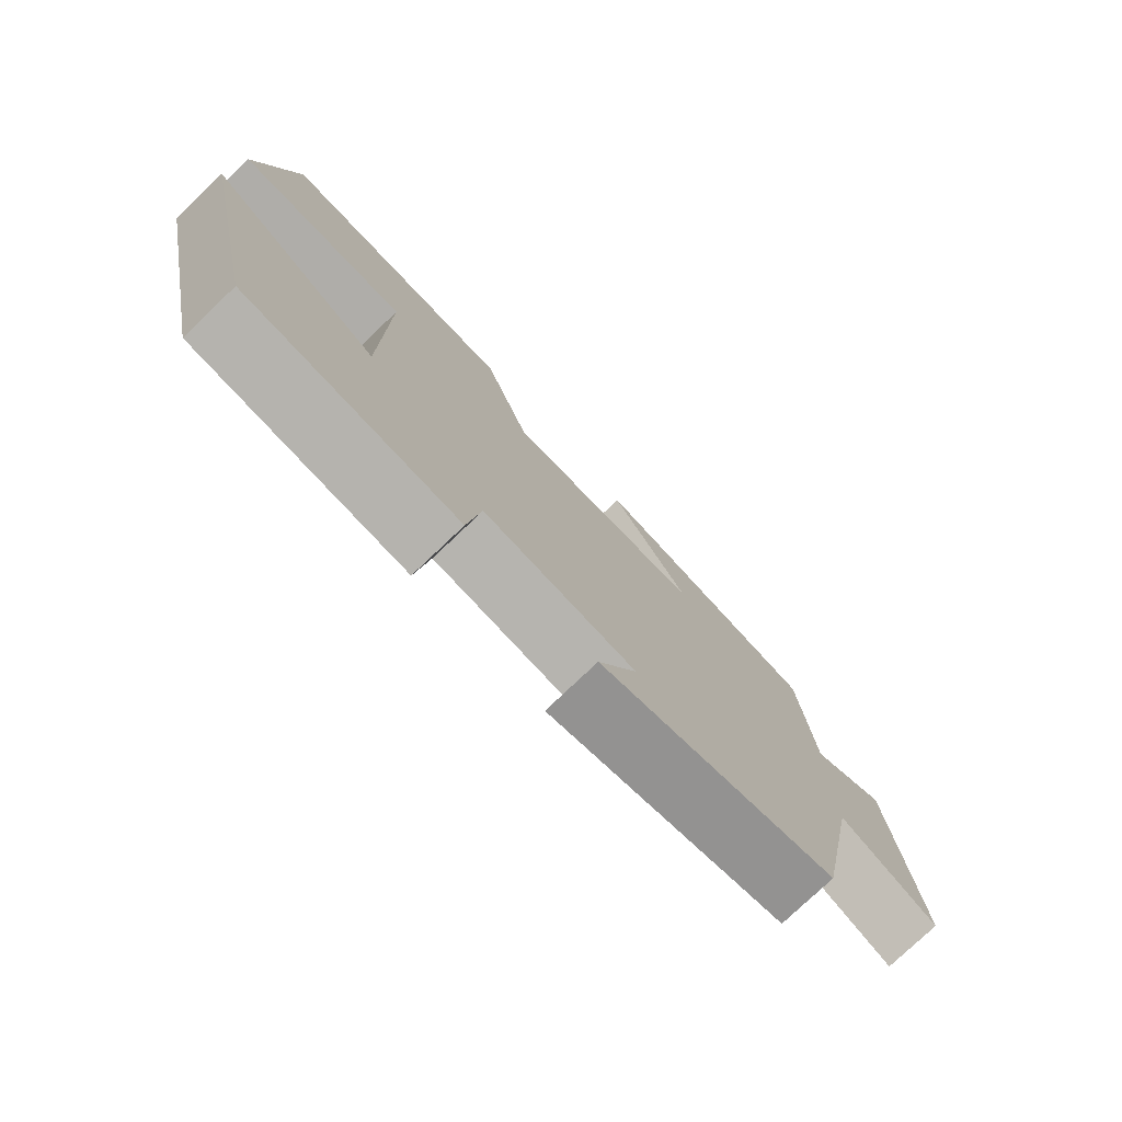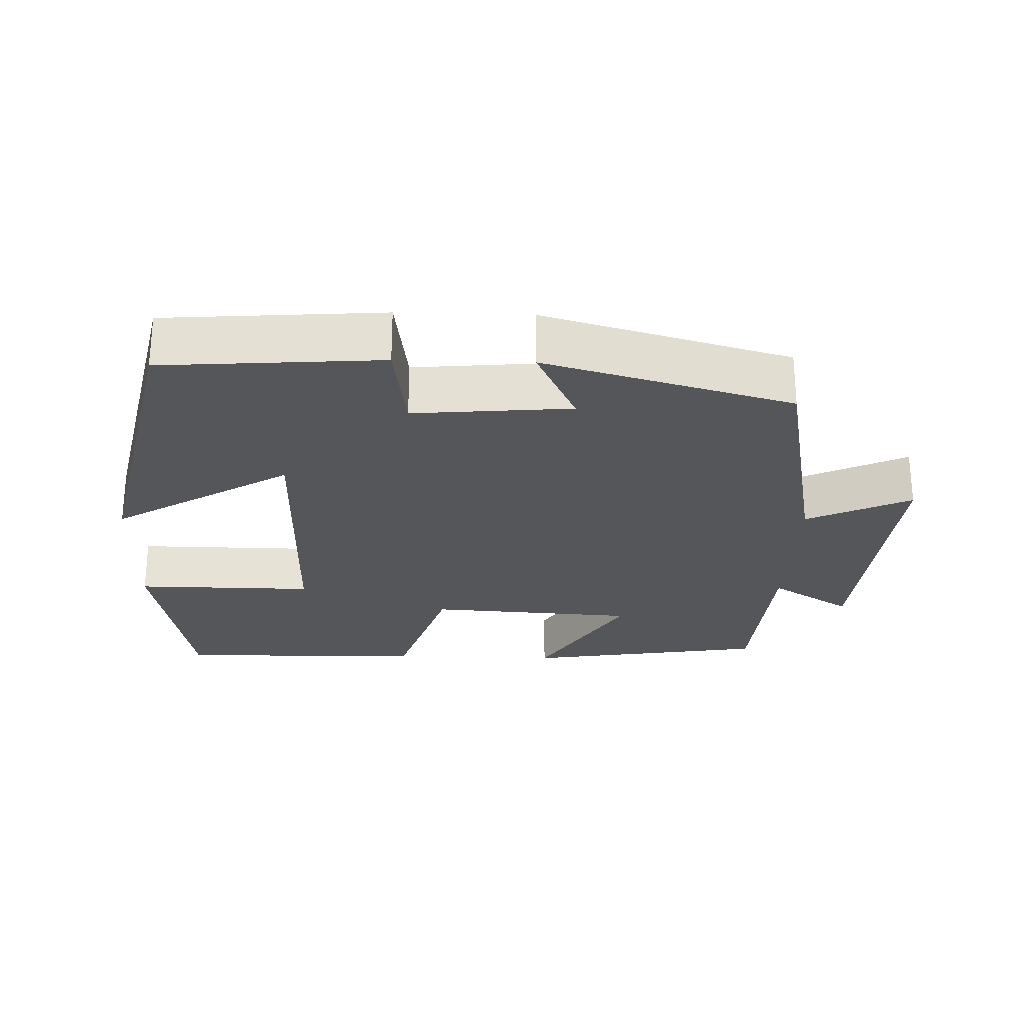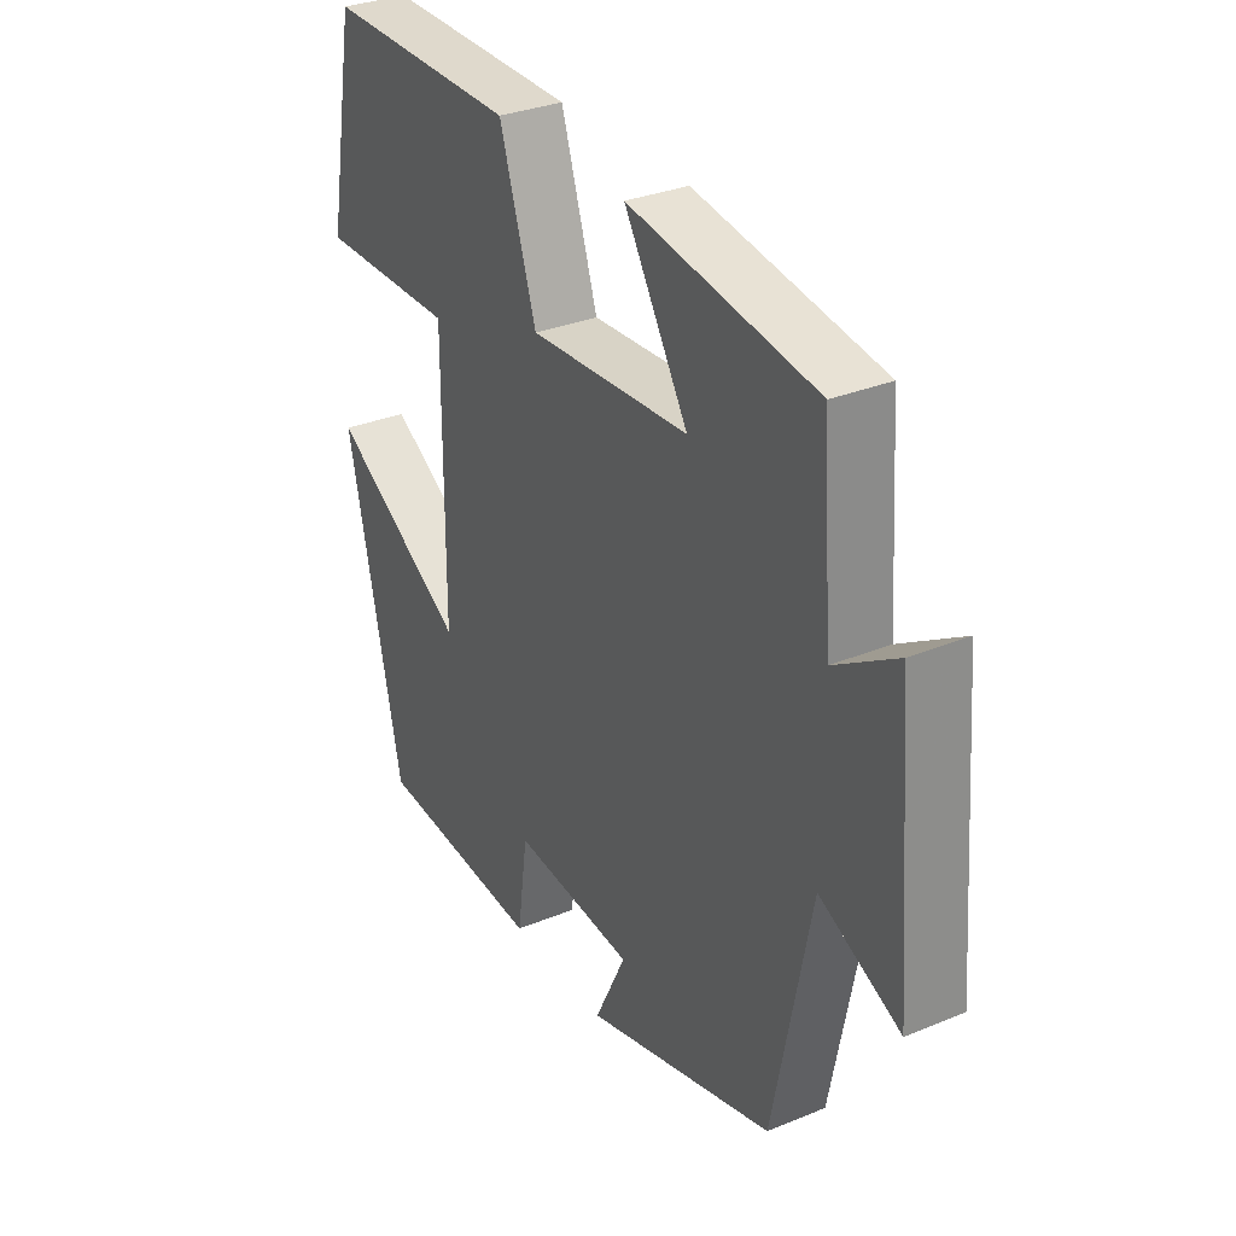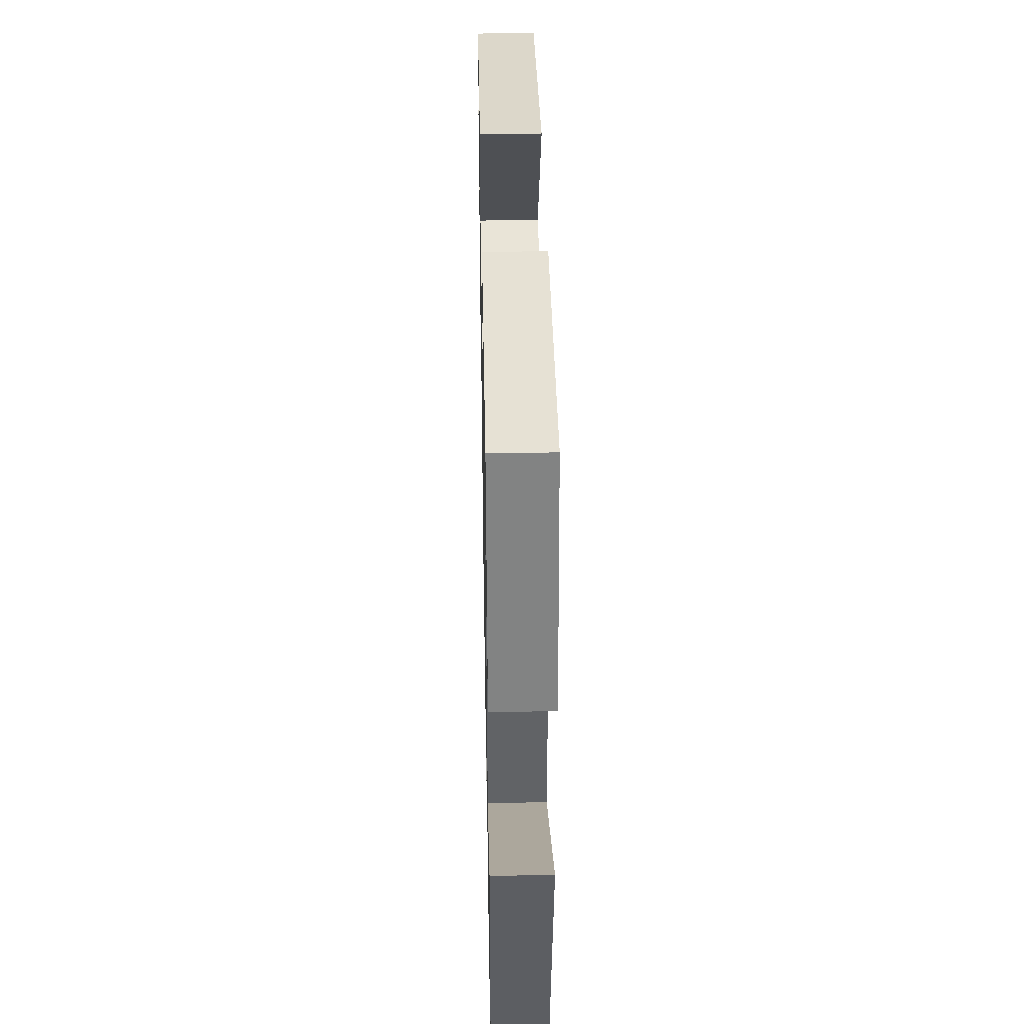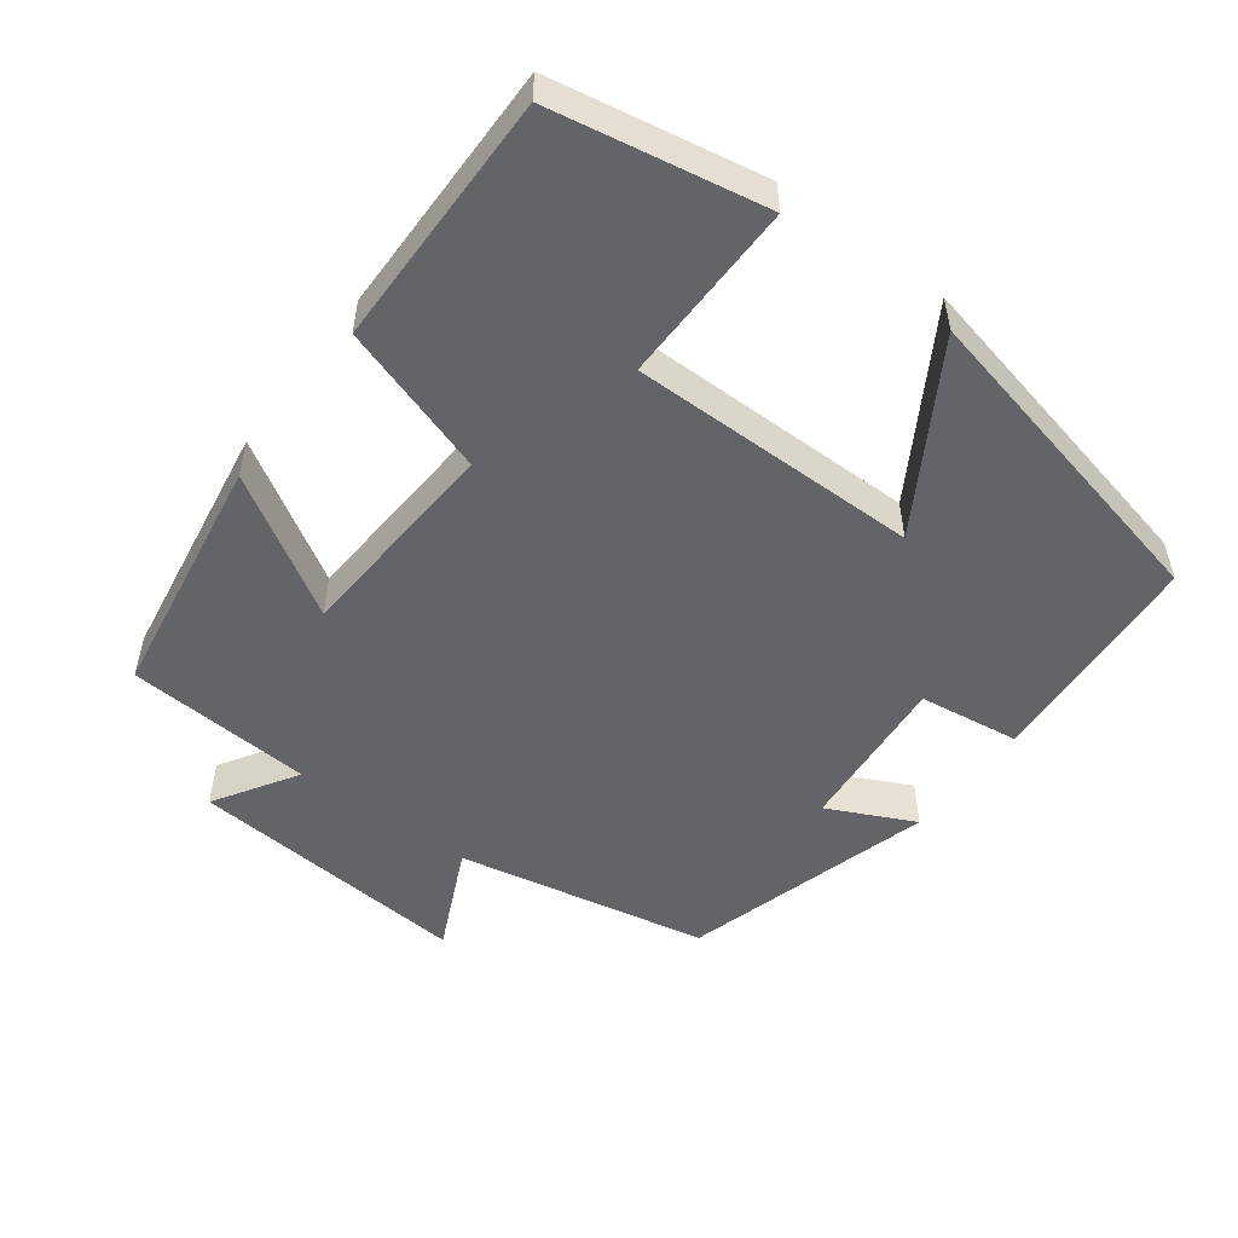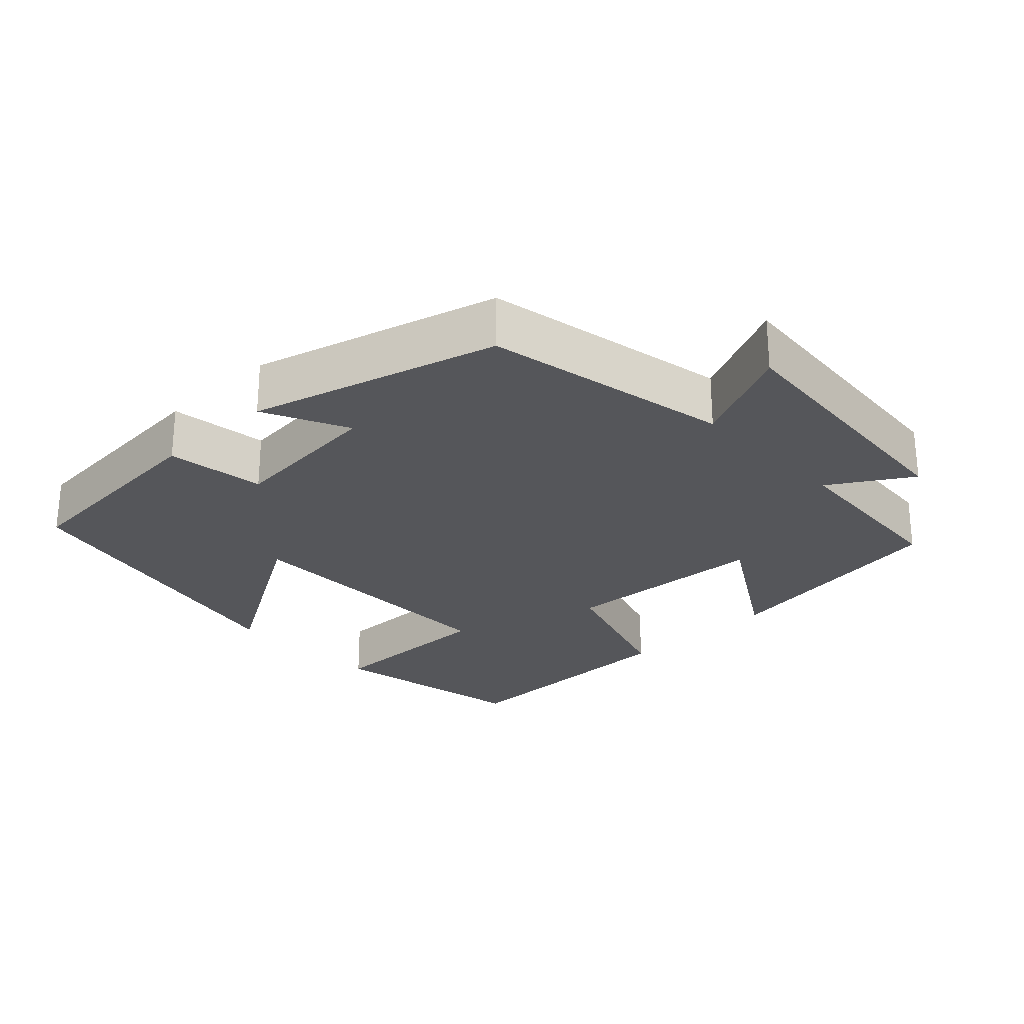
<metadata>
{"format":"obj","ext":"obj","renderer":"f3d","projection":"perspective","resolution":1024,"background":"white","views":[{"elev":-77.5,"azim":133.6,"up":"+Z"},{"elev":-26.0,"azim":178.2,"up":"+Y"},{"elev":31.6,"azim":-120.2,"up":"+Z"},{"elev":39.6,"azim":88.9,"up":"+Z"},{"elev":-51.1,"azim":53.1,"up":"+Y"},{"elev":-26.0,"azim":-136.4,"up":"+Y"}]}
</metadata>
<code>
v 0.401 0.07 -0.477
v 0.095 0.07 -0.5
v 0.076 0.07 -0.362
v -0.144 0.07 -0.382
v -0.087 0.07 -0.5
v -0.432 0.07 -0.404
v -0.5 0.07 -0.059
v -0.645 0.07 -0.127
v -0.613 0.07 0.261
v -0.5 0.07 0.191
v -0.482 0.07 0.446
v -0.144 0.07 0.5
v -0.259 0.07 0.311
v 0.031 0.07 0.293
v 0.098 0.07 0.5
v 0.447 0.07 0.504
v 0.5 0.07 0.216
v 0.25 0.07 0.218
v 0.252 0.07 -0.178
v 0.5 0.07 -0.028
v 0.401 0 -0.477
v 0.095 0 -0.5
v 0.076 0 -0.362
v -0.144 0 -0.382
v -0.087 0 -0.5
v -0.432 0 -0.404
v -0.5 0 -0.059
v -0.645 0 -0.127
v -0.613 0 0.261
v -0.5 0 0.191
v -0.482 0 0.446
v -0.144 0 0.5
v -0.259 0 0.311
v 0.031 0 0.293
v 0.098 0 0.5
v 0.447 0 0.504
v 0.5 0 0.216
v 0.25 0 0.218
v 0.252 0 -0.178
v 0.5 0 -0.028
f 19 20 1 2
f 18 19 2 3
f 15 16 17 18
f 14 15 18 3
f 13 14 3 4
f 10 11 12 13
f 10 13 4
f 7 8 9 10
f 6 7 10
f 4 5 6 10
f 22 21 40 39
f 23 22 39 38
f 38 37 36 35
f 23 38 35 34
f 24 23 34 33
f 33 32 31 30
f 24 33 30
f 30 29 28 27
f 30 27 26
f 30 26 25 24
f 1 21 22 2
f 2 22 23 3
f 3 23 24 4
f 4 24 25 5
f 5 25 26 6
f 6 26 27 7
f 7 27 28 8
f 8 28 29 9
f 9 29 30 10
f 10 30 31 11
f 11 31 32 12
f 12 32 33 13
f 13 33 34 14
f 14 34 35 15
f 15 35 36 16
f 16 36 37 17
f 17 37 38 18
f 18 38 39 19
f 19 39 40 20
f 20 40 21 1

</code>
